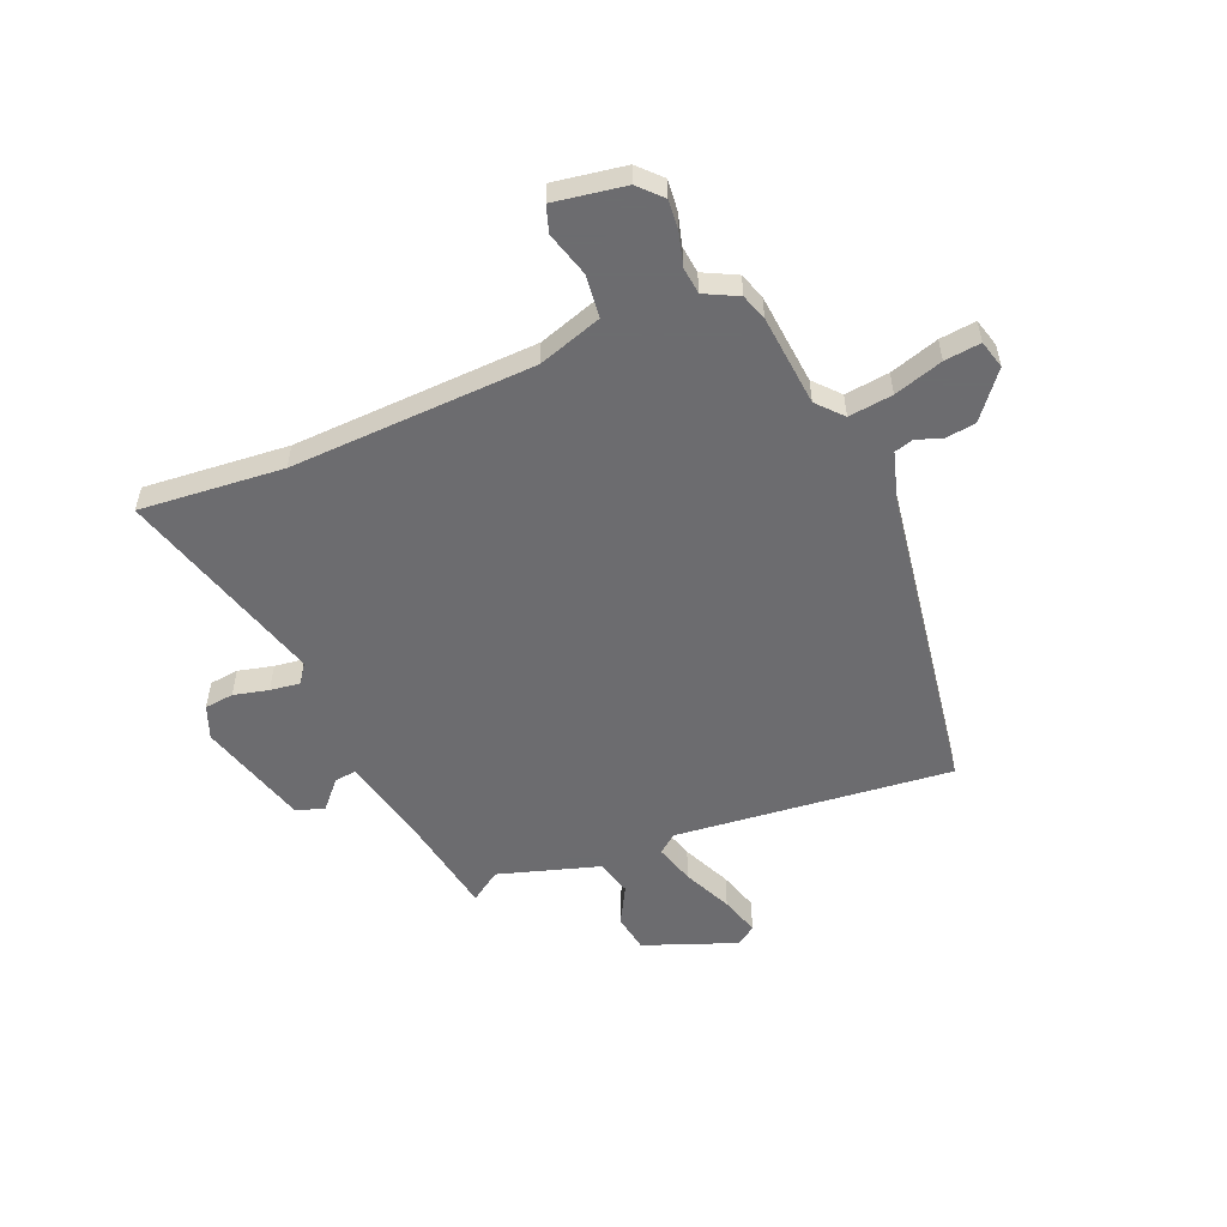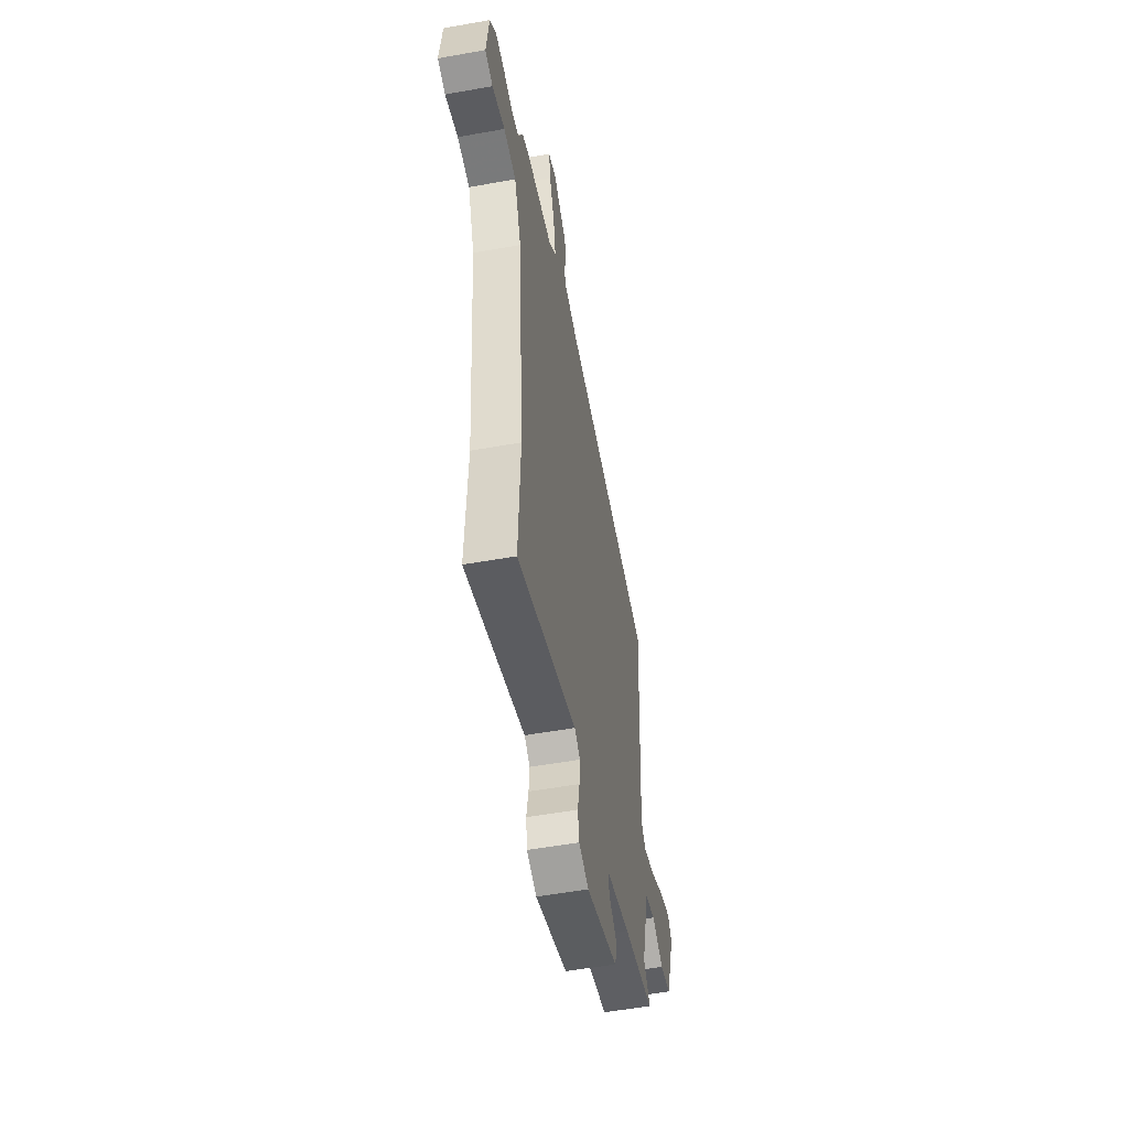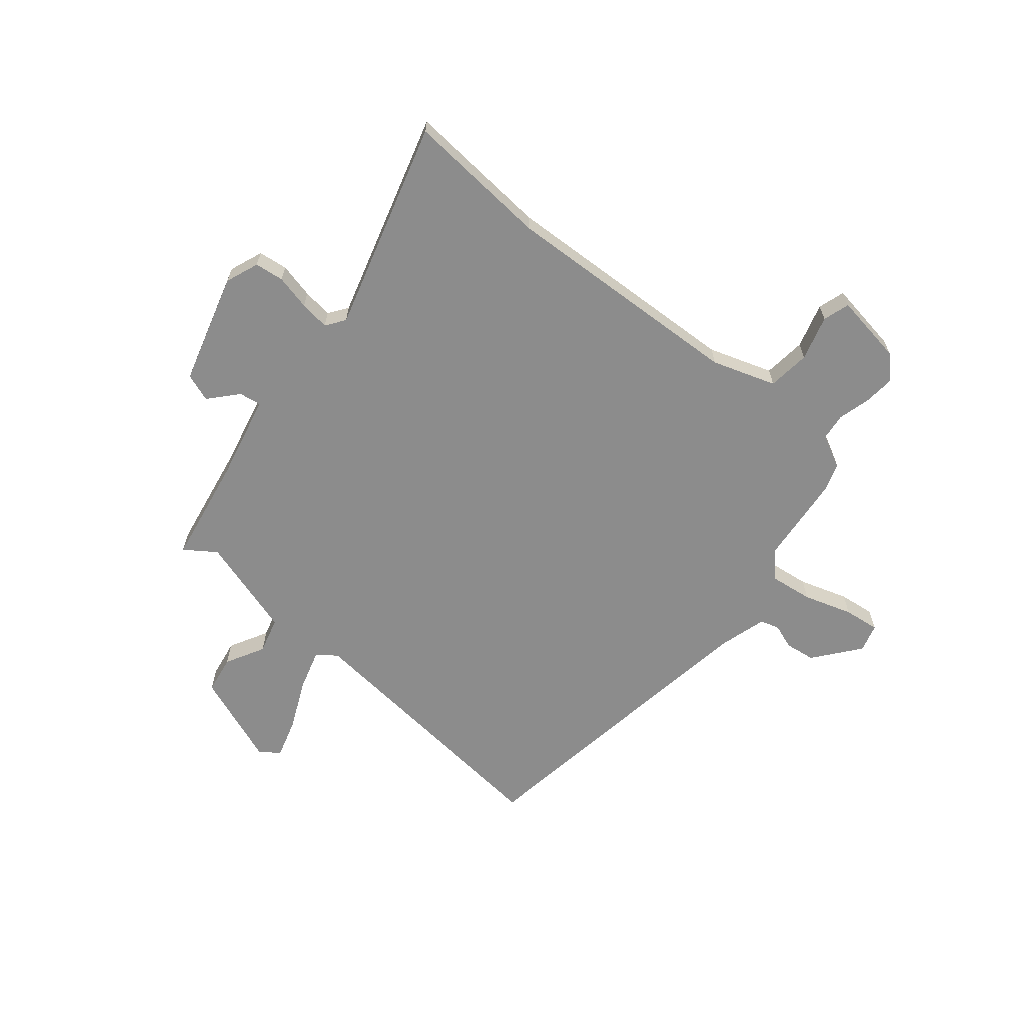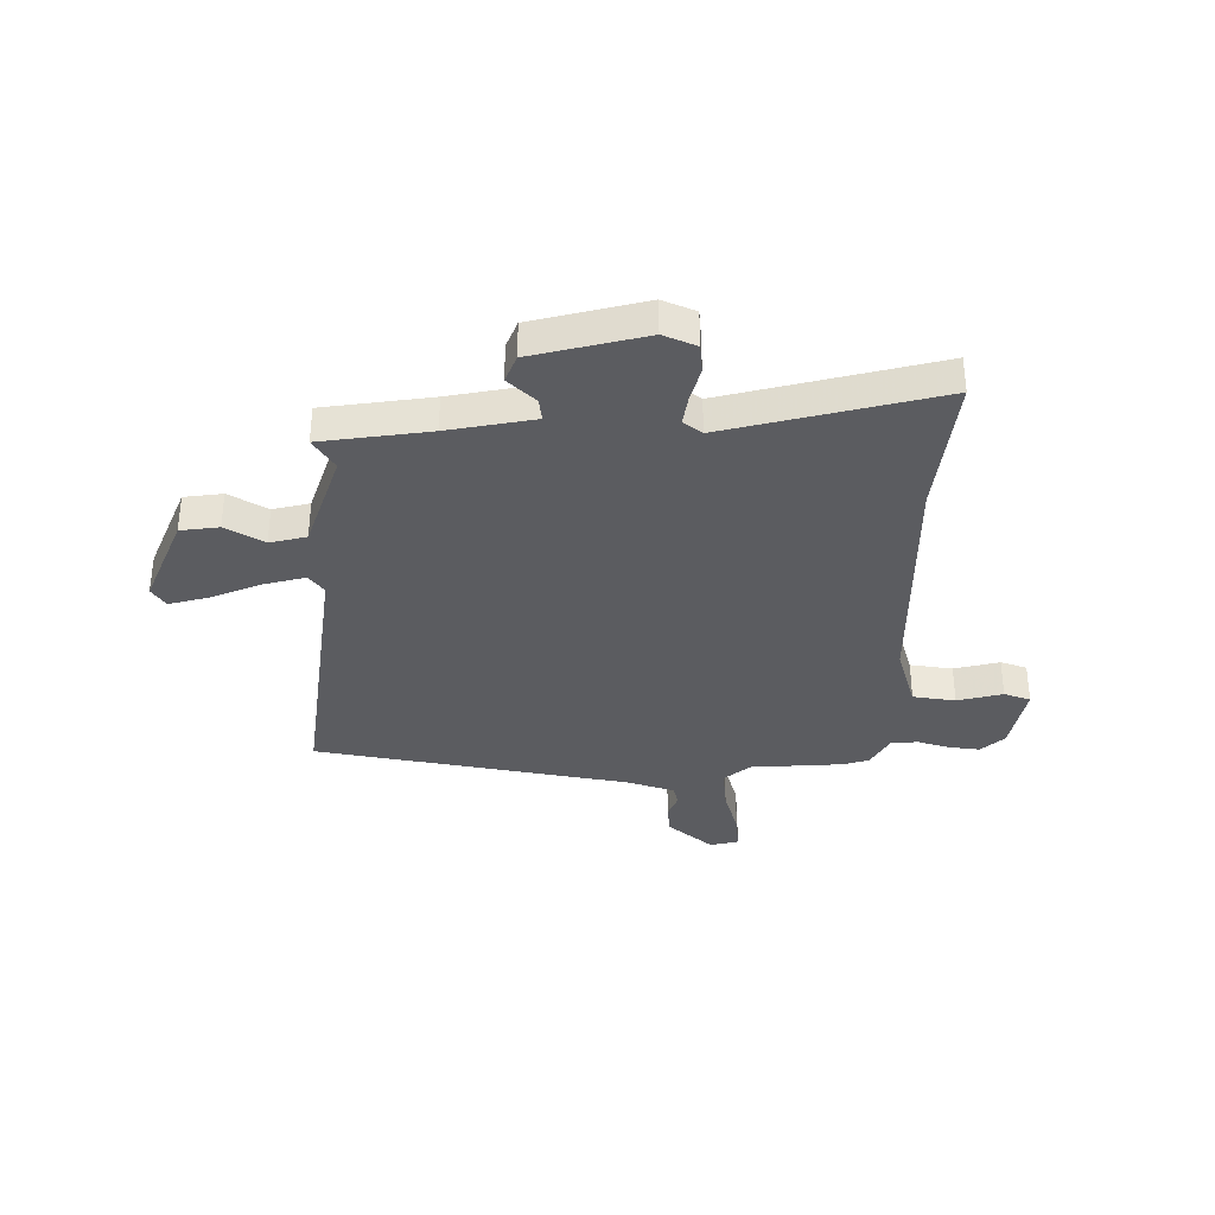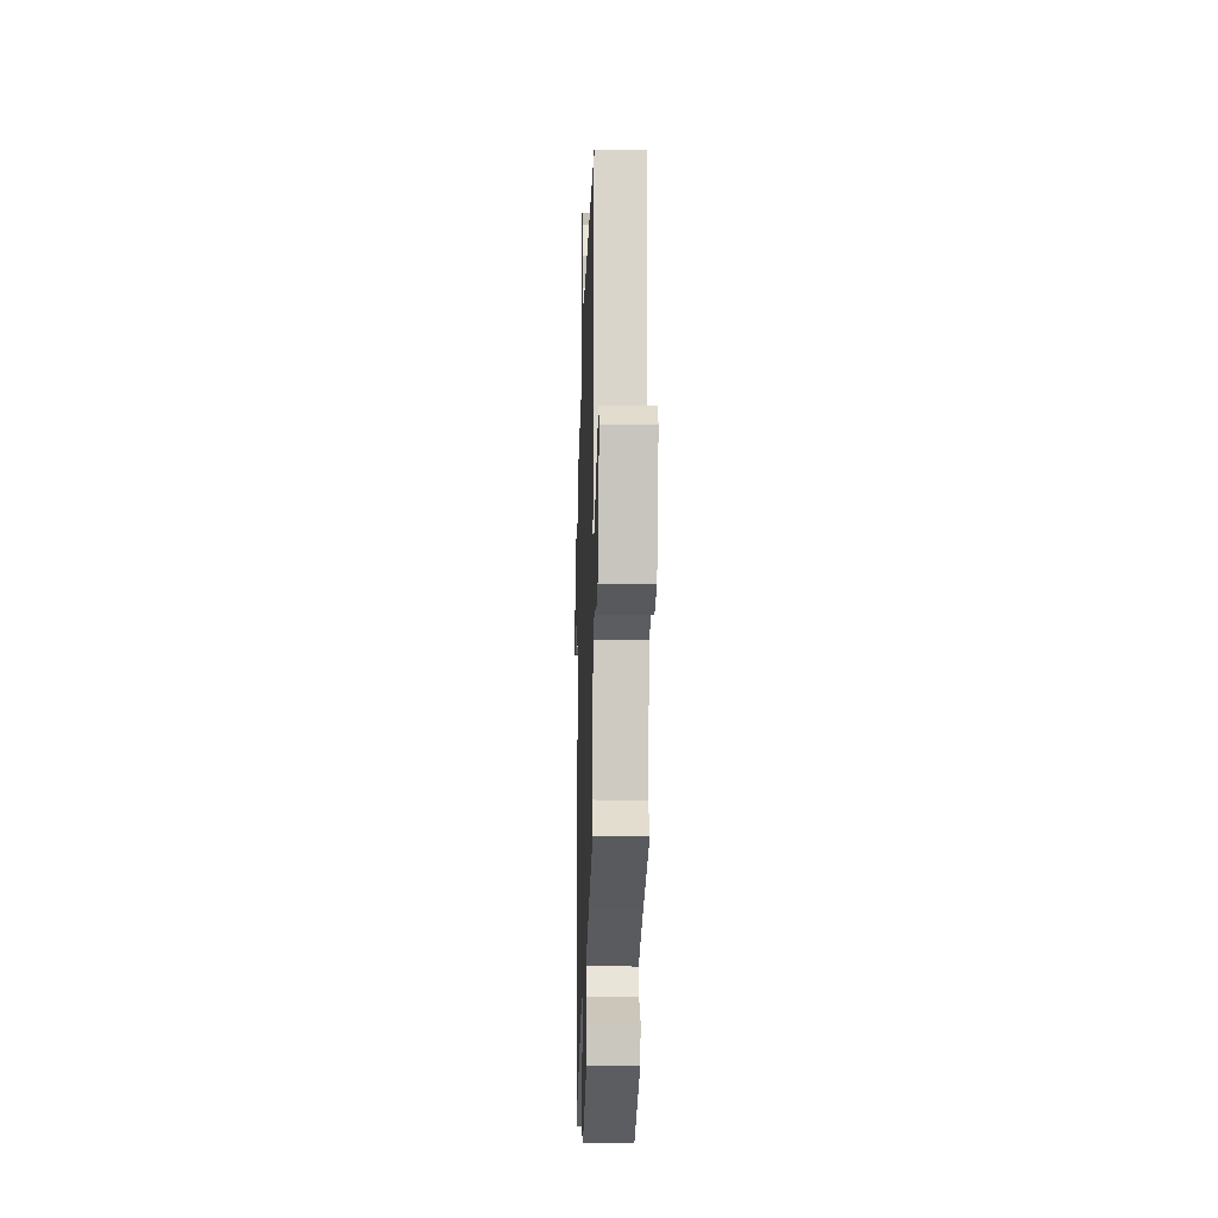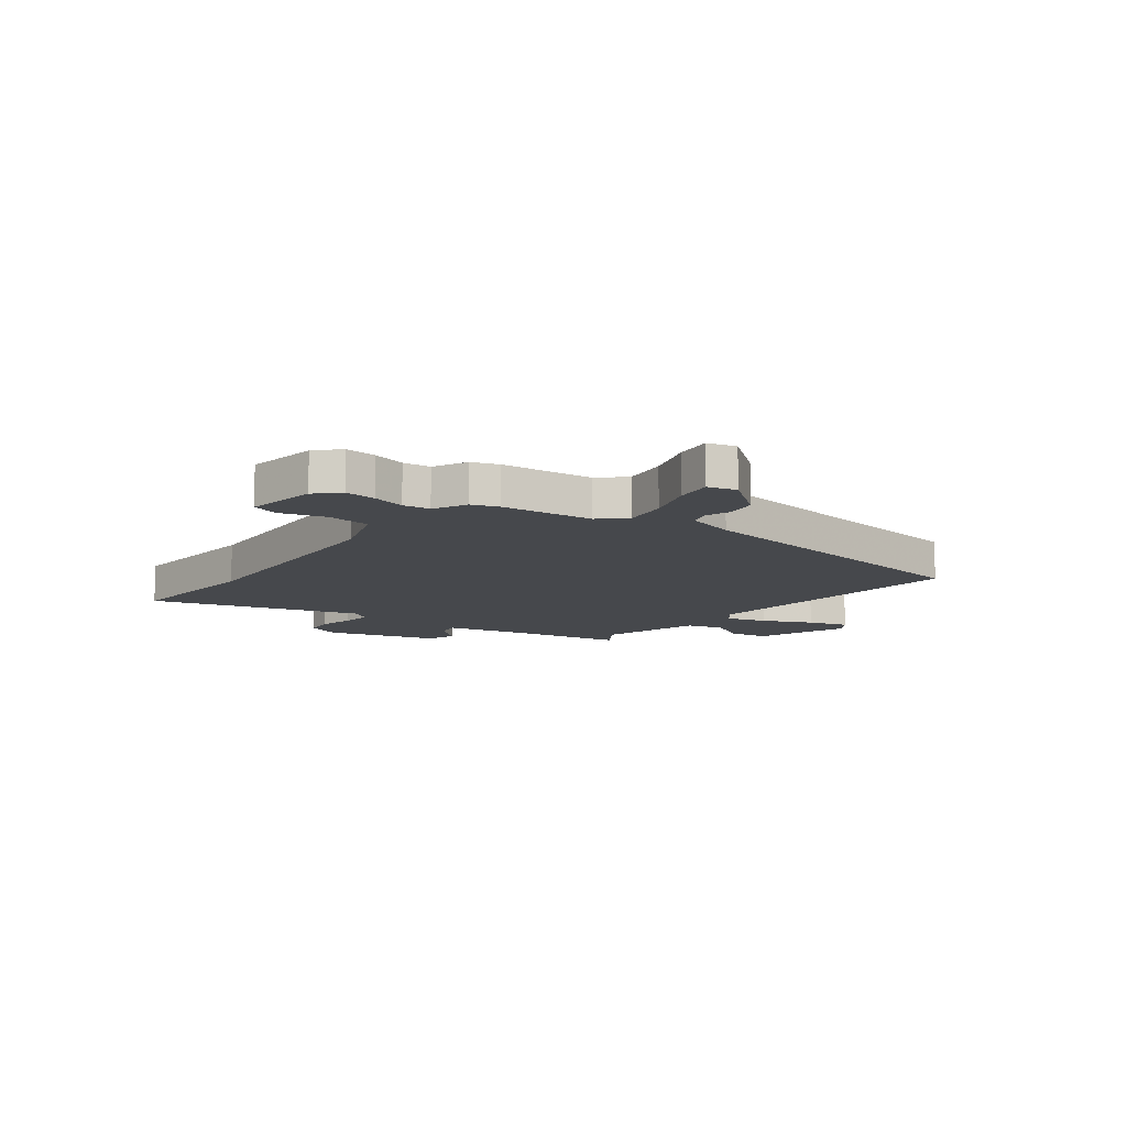
<metadata>
{"format":"obj","ext":"obj","renderer":"f3d","projection":"perspective","resolution":1024,"background":"white","views":[{"elev":-53.8,"azim":-69.8,"up":"+Y"},{"elev":-54.0,"azim":-79.2,"up":"+Z"},{"elev":-64.2,"azim":-131.8,"up":"+Y"},{"elev":-35.1,"azim":175.4,"up":"+Y"},{"elev":-18.5,"azim":88.3,"up":"+Z"},{"elev":-11.3,"azim":-39.2,"up":"+Y"}]}
</metadata>
<code>
v -0.491 0.07 0.428
v -0.318 0.07 0.452
v -0.272 0.07 0.497
v -0.286 0.07 0.58
v -0.319 0.07 0.671
v -0.33 0.07 0.739
v -0.277 0.07 0.756
v -0.188 0.07 0.691
v -0.178 0.07 0.634
v -0.193 0.07 0.586
v -0.181 0.07 0.55
v -0.088 0.07 0.527
v 0.511 0.07 0.461
v 0.481 0.07 -0.066
v 0.511 0.07 -0.101
v 0.587 0.07 -0.075
v 0.678 0.07 -0.029
v 0.753 0.07 -0.003
v 0.781 0.07 -0.039
v 0.722 0.07 -0.217
v 0.65 0.07 -0.232
v 0.575 0.07 -0.195
v 0.507 0.07 -0.217
v 0.457 0.07 -0.41
v 0.5 0.07 -0.467
v 0.298 0.07 -0.511
v 0.138 0.07 -0.554
v 0.146 0.07 -0.596
v 0.201 0.07 -0.641
v 0.184 0.07 -0.695
v -0.024 0.07 -0.764
v -0.088 0.07 -0.742
v -0.097 0.07 -0.687
v -0.084 0.07 -0.62
v -0.079 0.07 -0.563
v -0.116 0.07 -0.539
v -0.507 0.07 -0.67
v -0.496 0.07 -0.397
v -0.536 0.07 0.065
v -0.581 0.07 0.184
v -0.662 0.07 0.19
v -0.746 0.07 0.162
v -0.797 0.07 0.176
v -0.781 0.07 0.311
v -0.74 0.07 0.354
v -0.682 0.07 0.351
v -0.62 0.07 0.337
v -0.569 0.07 0.345
v -0.54 0.07 0.409
v -0.491 0 0.428
v -0.318 0 0.452
v -0.272 0 0.497
v -0.286 0 0.58
v -0.319 0 0.671
v -0.33 0 0.739
v -0.277 0 0.756
v -0.188 0 0.691
v -0.178 0 0.634
v -0.193 0 0.586
v -0.181 0 0.55
v -0.088 0 0.527
v 0.511 0 0.461
v 0.481 0 -0.066
v 0.511 0 -0.101
v 0.587 0 -0.075
v 0.678 0 -0.029
v 0.753 0 -0.003
v 0.781 0 -0.039
v 0.722 0 -0.217
v 0.65 0 -0.232
v 0.575 0 -0.195
v 0.507 0 -0.217
v 0.457 0 -0.41
v 0.5 0 -0.467
v 0.298 0 -0.511
v 0.138 0 -0.554
v 0.146 0 -0.596
v 0.201 0 -0.641
v 0.184 0 -0.695
v -0.024 0 -0.764
v -0.088 0 -0.742
v -0.097 0 -0.687
v -0.084 0 -0.62
v -0.079 0 -0.563
v -0.116 0 -0.539
v -0.507 0 -0.67
v -0.496 0 -0.397
v -0.536 0 0.065
v -0.581 0 0.184
v -0.662 0 0.19
v -0.746 0 0.162
v -0.797 0 0.176
v -0.781 0 0.311
v -0.74 0 0.354
v -0.682 0 0.351
v -0.62 0 0.337
v -0.569 0 0.345
v -0.54 0 0.409
f 48 49 1 2
f 44 45 46 47
f 44 47 48
f 41 42 43 44
f 40 41 44 48
f 39 40 48 2
f 36 37 38
f 36 38 39 2
f 31 32 33 34
f 31 34 35
f 28 29 30 31
f 27 28 31 35
f 26 27 35 36
f 24 25 26 36
f 19 20 21 22
f 19 22 23
f 16 17 18 19
f 15 16 19 23
f 14 15 23 24
f 12 13 14 24
f 7 8 9 10
f 7 10 11
f 4 5 6 7
f 3 4 7 11
f 11 12 24 36
f 2 3 11 36
f 51 50 98 97
f 96 95 94 93
f 97 96 93
f 93 92 91 90
f 97 93 90 89
f 51 97 89 88
f 87 86 85
f 51 88 87 85
f 83 82 81 80
f 84 83 80
f 80 79 78 77
f 84 80 77 76
f 85 84 76 75
f 85 75 74 73
f 71 70 69 68
f 72 71 68
f 68 67 66 65
f 72 68 65 64
f 73 72 64 63
f 73 63 62 61
f 59 58 57 56
f 60 59 56
f 56 55 54 53
f 60 56 53 52
f 85 73 61 60
f 85 60 52 51
f 1 50 51 2
f 2 51 52 3
f 3 52 53 4
f 4 53 54 5
f 5 54 55 6
f 6 55 56 7
f 7 56 57 8
f 8 57 58 9
f 9 58 59 10
f 10 59 60 11
f 11 60 61 12
f 12 61 62 13
f 13 62 63 14
f 14 63 64 15
f 15 64 65 16
f 16 65 66 17
f 17 66 67 18
f 18 67 68 19
f 19 68 69 20
f 20 69 70 21
f 21 70 71 22
f 22 71 72 23
f 23 72 73 24
f 24 73 74 25
f 25 74 75 26
f 26 75 76 27
f 27 76 77 28
f 28 77 78 29
f 29 78 79 30
f 30 79 80 31
f 31 80 81 32
f 32 81 82 33
f 33 82 83 34
f 34 83 84 35
f 35 84 85 36
f 36 85 86 37
f 37 86 87 38
f 38 87 88 39
f 39 88 89 40
f 40 89 90 41
f 41 90 91 42
f 42 91 92 43
f 43 92 93 44
f 44 93 94 45
f 45 94 95 46
f 46 95 96 47
f 47 96 97 48
f 48 97 98 49
f 49 98 50 1

</code>
